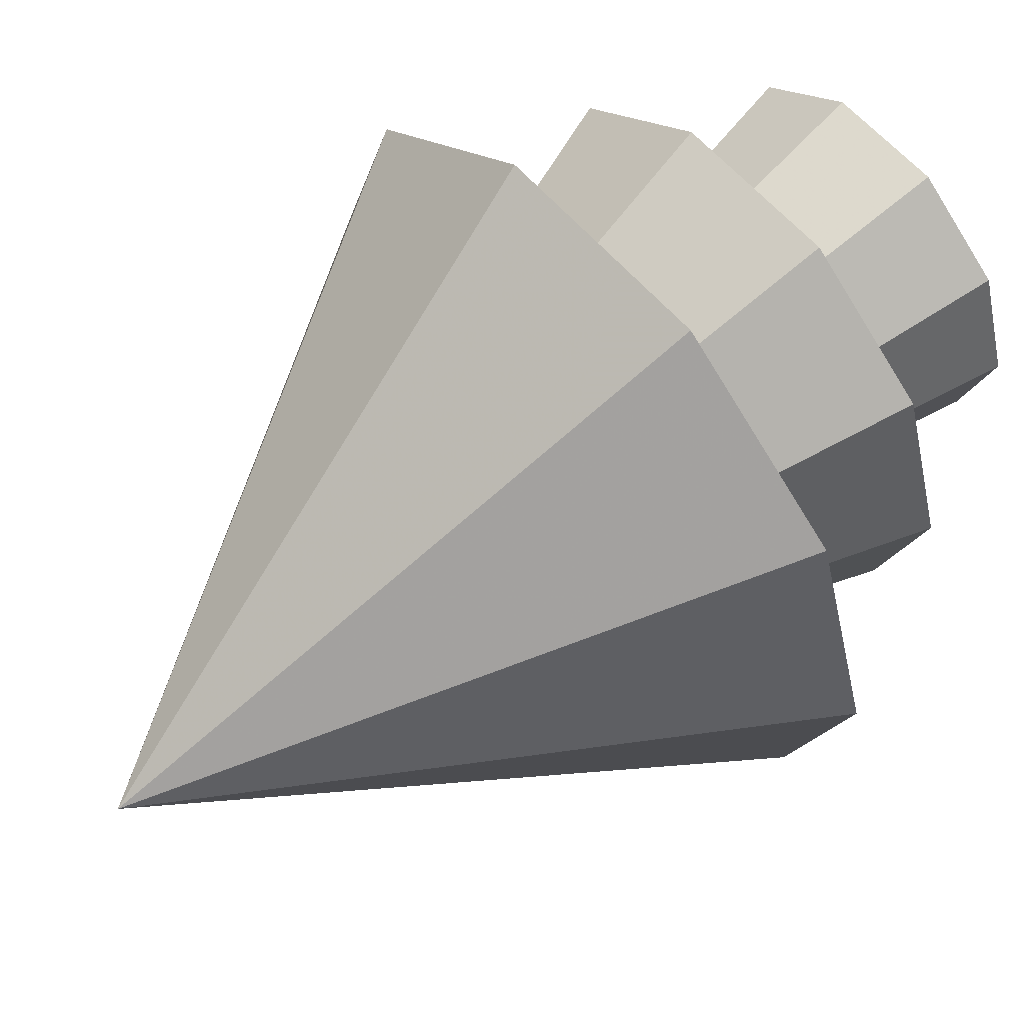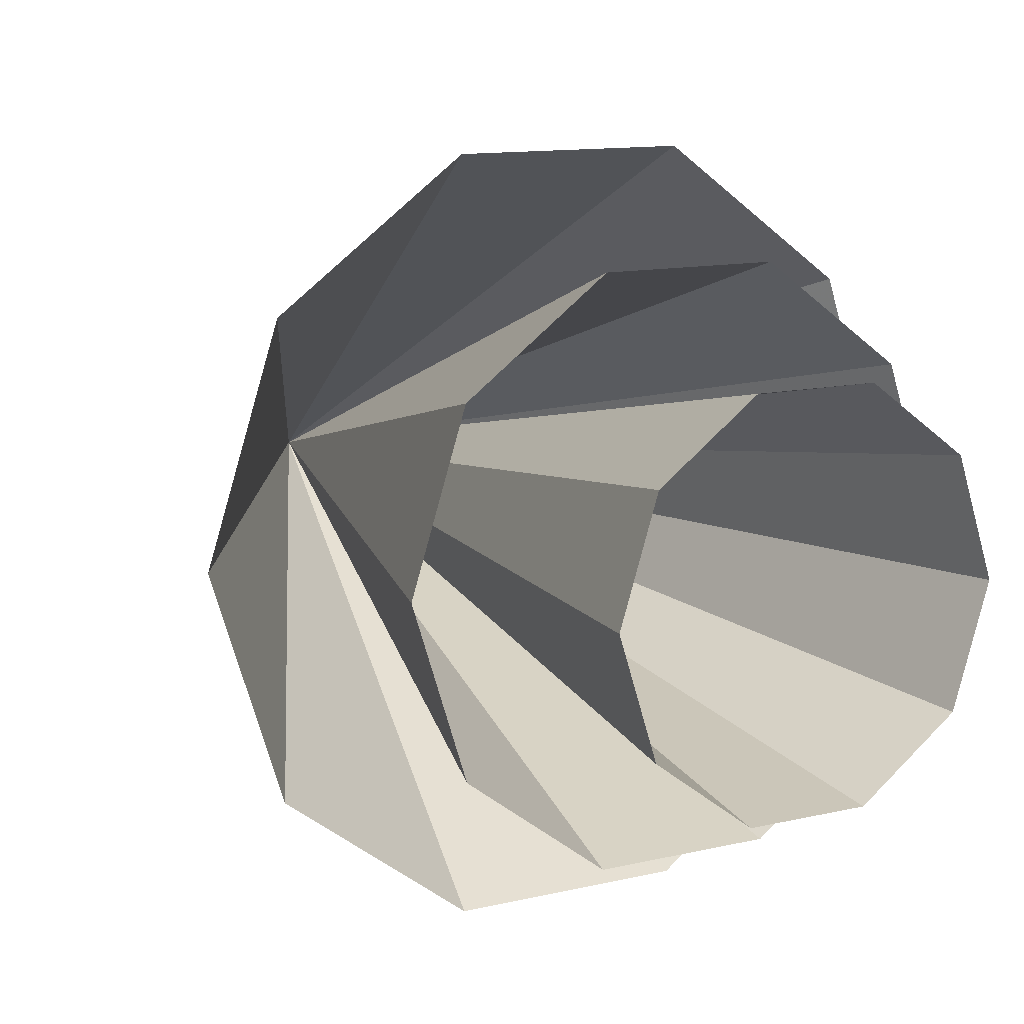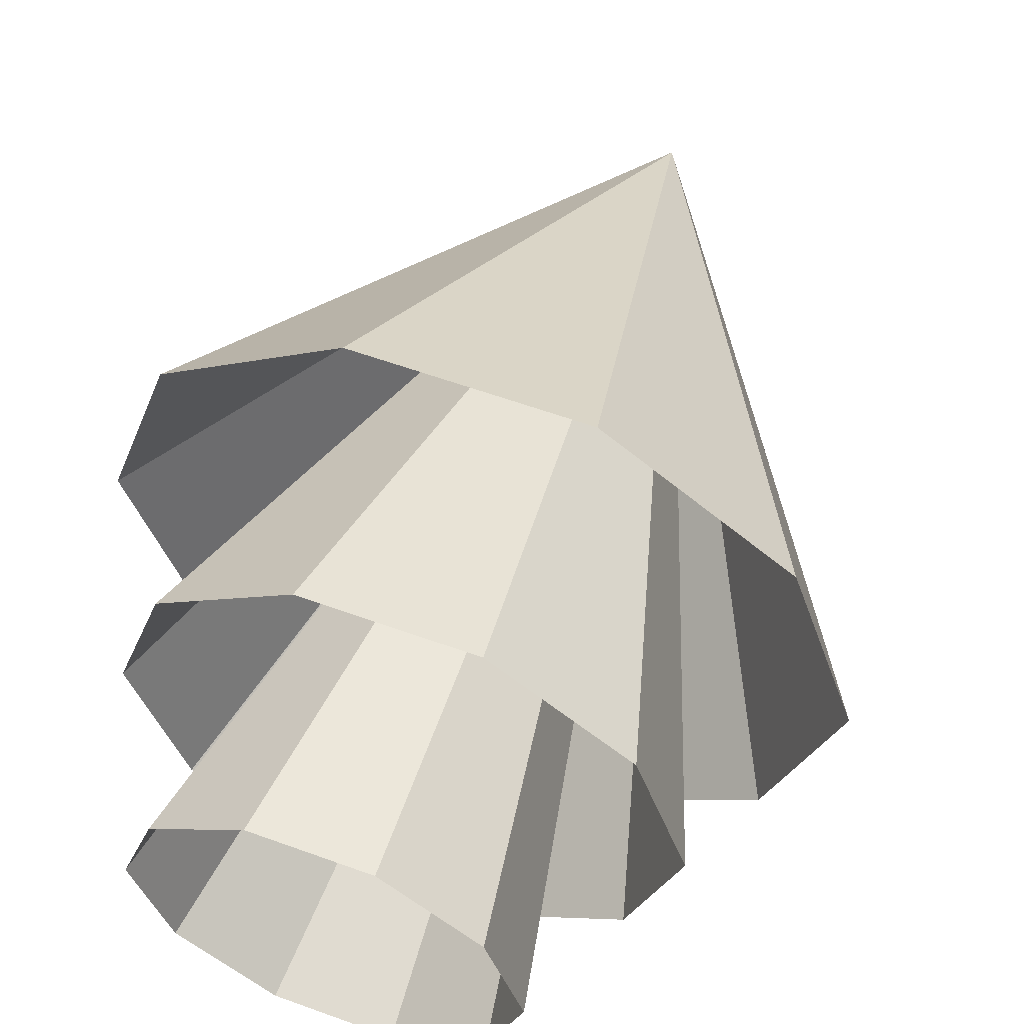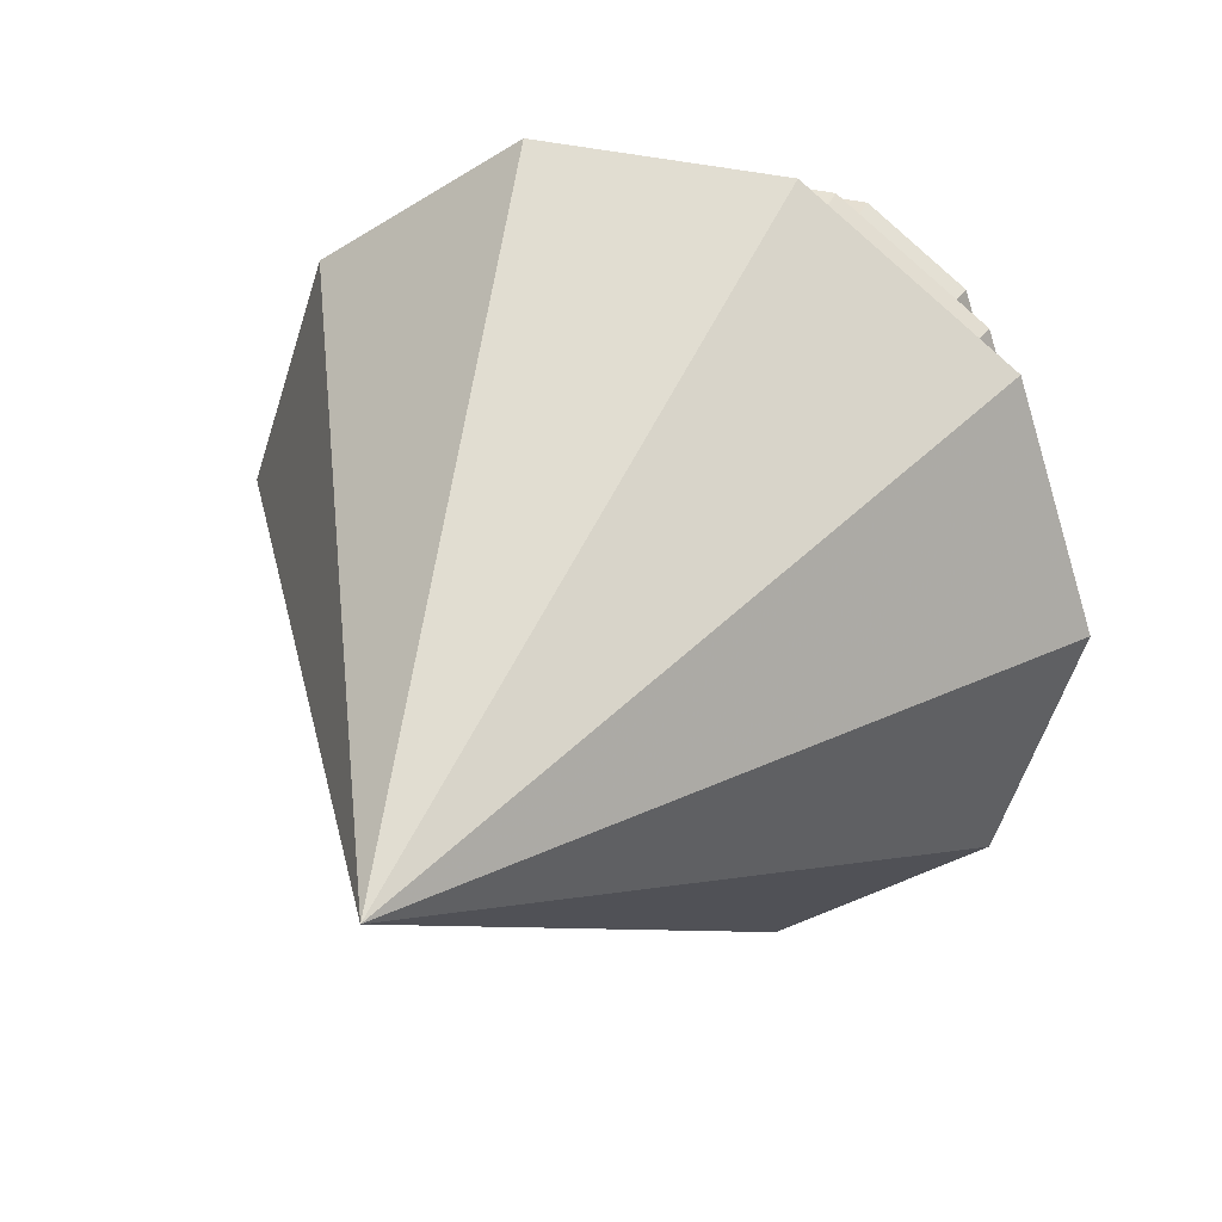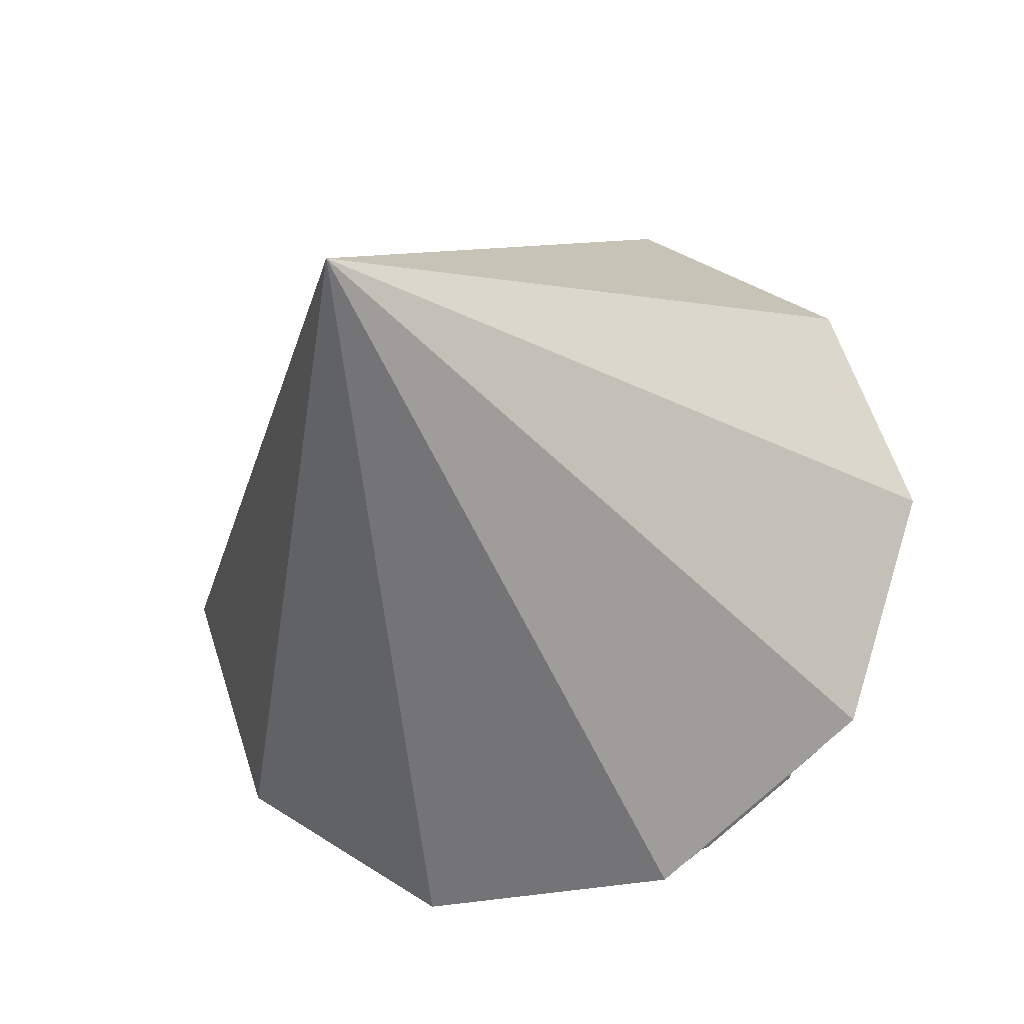
<metadata>
{"format":"obj","ext":"obj","renderer":"f3d","projection":"perspective","resolution":1024,"background":"white","views":[{"elev":60.8,"azim":-130.8,"up":"+Y"},{"elev":11.0,"azim":-31.4,"up":"+Y"},{"elev":58.2,"azim":20.7,"up":"+Y"},{"elev":29.5,"azim":-158.5,"up":"+Y"},{"elev":-27.7,"azim":-161.2,"up":"+Y"}]}
</metadata>
<code>
g 12414
v -6.549 1.53 59.53
v -4.861 1.53 65.2
v -4.861 -1.53 65.2
v -4.53 1.53 82.17
v -4.53 -1.53 82.17
v -16.11 1.53 82.18
v -16.11 -1.53 82.18
v -10.95 1.53 96.33
v -10.95 -1.53 96.33
v -3.569 1.53 96.33
v -3.569 -1.53 96.33
v -1.834 1.53 93.26
v -1.834 -1.53 93.26
v -1.825 1.53 92.01
v -1.825 -1.53 92.01
v -8.943 1.53 92.01
v -8.943 -1.53 92.01
v -11.3 1.53 85.6
v -11.3 -1.53 85.6
v -2.046 1.53 85.59
v -2.046 -1.53 85.59
v -2.372 1.53 62.73
v -2.372 -1.53 62.73
v 2e-06 1.53 57.99
v 3e-06 -1.53 57.99
v 2.372 1.53 62.73
v 2.372 -1.53 62.73
v 2.046 1.53 85.59
v 2.046 -1.53 85.59
v 11.3 1.53 85.6
v 11.3 -1.53 85.6
v 8.943 1.53 92.01
v 8.943 -1.53 92.01
v 1.825 1.53 92.01
v 1.825 -1.53 92.01
v 1.834 1.53 93.26
v 1.834 -1.53 93.26
v 3.568 1.53 96.33
v 3.568 -1.53 96.33
v 10.95 1.53 96.33
v 10.95 -1.53 96.33
v 16.11 1.53 82.18
v 16.11 -1.53 82.18
v 4.53 1.53 82.17
v 4.53 -1.53 82.17
v 4.861 1.53 65.2
v 4.861 -1.53 65.2
v 6.549 1.53 59.53
v 6.549 -1.53 59.53
v 7e-06 1.53 48.62
v 7e-06 -1.53 48.62
v -6.549 -1.53 59.53
v 0.4987 1.53 101.8
v 0.4987 -1.53 101.8
v -1.7e-05 -1.53 101.5
v -1.8e-05 1.53 101.5
v -0.4988 -1.53 101.8
v -0.4988 1.53 101.8
v -0.7056 -1.53 102.5
v -0.7056 1.53 102.5
v -0.4988 -1.53 103.3
v -0.4988 1.53 103.3
v -1.8e-05 -1.53 103.6
v -1.9e-05 1.53 103.6
v 0.4987 -1.53 103.3
v 0.4987 1.53 103.3
v 0.7055 -1.53 102.5
v 0.7055 1.53 102.5
v -1.4e-05 1.53 91.77
v -1.3e-05 -1.53 91.77
v 3.188 -1.53 97.56
v 3.188 1.53 97.56
v 6.249 -1.53 97.56
v 6.249 1.53 97.56
v 5.175 -1.53 102.7
v 5.175 1.53 102.7
v -2.1e-05 -1.53 109.9
v -2.2e-05 1.53 109.9
v -5.175 -1.53 102.7
v -5.175 1.53 102.7
v -6.249 -1.53 97.56
v -6.249 1.53 97.56
v -3.188 -1.53 97.56
v -3.188 1.53 97.56
v 1.84 1.53 98.97
v 1.84 -1.53 98.97
v 0.2247 -1.53 98.97
v 0.2247 1.53 98.97
v 1.84 -1.53 101.9
v 1.84 1.53 101.9
v -1.84 1.53 101.9
v -1.84 -1.53 101.9
v -0.2248 -1.53 98.97
v -0.2248 1.53 98.97
v -1.84 -1.53 98.97
v -1.84 1.53 98.97
f 2 1 3
f 4 2 5
f 6 4 7
f 8 6 9
f 10 8 11
f 12 10 13
f 14 12 15
f 16 14 17
f 18 16 19
f 20 18 21
f 22 20 23
f 24 22 25
f 26 24 27
f 28 26 29
f 30 28 31
f 32 30 33
f 34 32 35
f 36 34 37
f 38 36 39
f 40 38 41
f 42 40 43
f 44 42 45
f 46 44 47
f 48 46 49
f 50 48 51
f 1 50 52
f 16 12 14
f 17 13 11
f 54 53 55
f 55 56 57
f 57 58 59
f 59 60 61
f 61 62 63
f 63 64 65
f 65 66 67
f 67 68 54
f 70 69 71
f 71 72 73
f 73 74 75
f 75 76 77
f 77 78 79
f 79 80 81
f 81 82 83
f 83 84 70
f 86 85 87
f 87 88 89
f 89 90 86
f 92 91 93
f 93 94 95
f 95 96 92
f 91 80 78
f 83 79 81
f 52 3 1
f 3 5 2
f 5 7 4
f 7 9 6
f 9 11 8
f 11 13 10
f 13 15 12
f 15 17 14
f 17 19 16
f 19 21 18
f 21 23 20
f 23 25 22
f 25 27 24
f 27 29 26
f 29 31 28
f 31 33 30
f 33 35 32
f 35 37 34
f 37 39 36
f 39 41 38
f 41 43 40
f 43 45 42
f 45 47 44
f 47 49 46
f 49 51 48
f 51 52 50
f 34 36 32
f 36 38 32
f 38 40 32
f 40 42 32
f 32 42 30
f 42 44 30
f 30 44 28
f 28 44 26
f 44 46 26
f 46 48 26
f 26 48 24
f 48 50 24
f 24 50 22
f 50 1 22
f 1 2 22
f 2 4 22
f 22 4 20
f 20 4 18
f 4 6 18
f 18 6 16
f 6 8 16
f 8 10 16
f 10 12 16
f 15 13 17
f 35 33 37
f 37 33 39
f 39 33 41
f 41 33 43
f 33 31 43
f 43 31 45
f 31 29 45
f 29 27 45
f 45 27 47
f 47 27 49
f 27 25 49
f 49 25 51
f 25 23 51
f 51 23 52
f 52 23 3
f 3 23 5
f 23 21 5
f 21 19 5
f 5 19 7
f 19 17 7
f 7 17 9
f 9 17 11
f 56 55 53
f 58 57 56
f 60 59 58
f 62 61 60
f 64 63 62
f 66 65 64
f 68 67 66
f 53 54 68
f 72 71 69
f 74 73 72
f 76 75 74
f 78 77 76
f 80 79 78
f 82 81 80
f 84 83 82
f 69 70 84
f 88 87 85
f 90 89 88
f 85 86 90
f 94 93 91
f 96 95 94
f 91 92 96
f 82 80 84
f 90 72 85
f 85 72 88
f 72 69 88
f 74 72 76
f 72 90 76
f 76 90 68
f 90 88 68
f 68 88 53
f 53 88 56
f 88 69 56
f 68 66 76
f 66 64 76
f 76 64 78
f 64 62 78
f 62 60 78
f 78 60 91
f 91 60 94
f 60 58 94
f 58 56 94
f 56 69 94
f 69 84 94
f 94 84 96
f 84 80 96
f 96 80 91
f 77 79 92
f 92 79 95
f 67 75 65
f 65 75 63
f 75 77 63
f 63 77 61
f 61 77 59
f 77 92 59
f 92 93 59
f 59 93 57
f 57 93 55
f 73 75 71
f 71 75 89
f 75 67 89
f 89 67 87
f 67 54 87
f 54 55 87
f 89 86 71
f 86 87 71
f 71 87 70
f 87 55 70
f 55 93 70
f 70 93 83
f 93 95 83
f 95 79 83
g Shape02
v 2.748 3e-06 89.76
v 2.102 0.1705 88.7
v 2.102 -0.1705 88.7
v 0.5146 -0.4479 88.7
v 2.102 -0.1705 88.7
v 2.102 0.1705 88.7
v 0.5146 0.4479 88.7
v 1.115 -0.4572 89.52
v 0.5146 -0.4479 88.7
v 0.5146 0.4479 88.7
v 1.115 0.4572 89.52
v 1.115 -0.4572 90.49
v 1.115 0.4572 90.49
v 0.4619 -0.4047 91.17
v 0.4619 0.4047 91.17
v 4.9e-05 0.5999 91.17
v 4.9e-05 -0.5999 91.17
v 0.4619 -0.4047 91.17
v 0.4619 0.4047 91.17
v -1.115 -0.4573 90.49
v -0.4618 -0.4047 91.17
v -0.4618 0.4047 91.17
v -1.115 0.4572 90.49
v -1.115 -0.4573 89.52
v -1.115 -0.4573 90.49
v -1.115 0.4572 90.49
v -1.115 0.4572 89.52
v -0.5146 -0.4479 88.7
v -0.5146 0.4479 88.7
v -2.102 -0.1705 88.7
v -0.5146 -0.4479 88.7
v -0.5146 0.4479 88.7
v -2.102 0.1705 88.7
v -2.102 0.1705 88.7
v -2.748 -4e-06 89.76
v -2.102 -0.1705 88.7
v -2.748 -5e-06 86.62
v -2.102 0.1705 87.66
v -2.102 -0.1705 87.66
v -0.6283 -0.4479 87.66
v -2.102 -0.1705 87.66
v -2.102 0.1705 87.66
v -0.6283 0.4479 87.66
v -0.1831 -0.3636 87.17
v -0.1831 0.3636 87.17
v -0.6283 -0.467 85.65
v -0.1831 -0.3636 87.17
v -0.1831 0.3636 87.17
v -0.6283 0.467 85.65
v -1.546 -9e-06 74.35
v 1.546 -6e-06 74.35
v 0.6283 0.467 85.65
v 0.6283 -0.467 85.65
v 0.1831 -0.3636 87.17
v 0.1831 0.3636 87.17
v 0.6283 -0.4479 87.66
v 0.1831 -0.3636 87.17
v 0.1831 0.3636 87.17
v 0.6283 0.4479 87.66
v 2.102 -0.1705 87.66
v 2.102 0.1705 87.66
v 2.102 0.1705 87.66
v 2.748 2e-06 86.62
v 2.102 -0.1705 87.66
v 2.748 2e-06 86.62
v 2.748 0.9576 88.19
v 6.742 7e-06 88.19
v 2.748 -0.9576 88.19
v 2.102 -0.9576 88.18
v -1.115 0.4572 89.52
v -1.115 0.4572 90.49
v -0.4618 0.4047 91.17
v 4.9e-05 0.5999 91.17
v -6e-06 0.6007 88.7
v -0.5146 0.4479 88.7
v 0.4619 -0.4047 91.17
v 4.9e-05 -0.5999 91.17
v -6e-06 -0.6007 88.7
v 1.115 -0.4572 90.49
v 1.115 -0.4572 89.52
v 0.5146 -0.4479 88.7
v 0.1831 0.3636 87.17
v -6e-06 0.5621 87.17
v -6e-06 0.6217 87.66
v 0.6283 0.4479 87.66
v -0.1831 -0.3636 87.17
v -6e-06 -0.5621 87.17
v -6e-06 -0.6217 87.66
v -0.6283 -0.4479 87.66
v 0.6283 0.467 85.65
v -6e-06 0.9576 85.65
v -0.6283 -0.467 85.65
v -6e-06 -0.9576 85.65
v 1.546 -6e-06 74.35
v -1.1e-05 0.9576 74.35
v -1.546 -9e-06 74.35
v -1e-05 -0.9576 74.35
v -1.1e-05 -9e-06 69.58
v -1.1e-05 -9e-06 69.58
v -6e-06 0.6217 87.66
v -6e-06 0.9576 88.18
v -6e-06 -0.6007 88.7
v -6e-06 -0.9576 88.18
v 0.4619 0.4047 91.17
v 1.115 0.4572 90.49
v 1.115 0.4572 89.52
v 0.5146 0.4479 88.7
v -0.4618 -0.4047 91.17
v -1.115 -0.4573 90.49
v -1.115 -0.4573 89.52
v -0.5146 -0.4479 88.7
v -0.1831 0.3636 87.17
v -0.6283 0.4479 87.66
v 0.1831 -0.3636 87.17
v 0.6283 -0.4479 87.66
v -0.6283 0.467 85.65
v 0.6283 -0.467 85.65
v -1.546 -9e-06 74.35
v 1.546 -6e-06 74.35
v -2.748 -5e-06 86.62
v -2.748 0.9576 88.19
v -2.102 0.9576 88.18
v -2.748 -4e-06 89.76
v -2.748 -0.9576 88.19
v -2.102 -0.9576 88.18
v -6.742 -1e-05 88.19
v -6.742 -1e-05 88.19
v 2.102 0.9576 88.18
v 2.102 -0.9576 88.18
v 2.748 -0.9576 88.19
v 2.748 3e-06 89.76
v -2.102 0.9576 88.18
v -6e-06 0.9576 88.18
v -6e-06 -0.9576 88.18
v -2.102 -0.9576 88.18
v -2.748 0.9576 88.19
v -2.748 -0.9576 88.19
v 2.102 0.9576 88.18
v 2.748 0.9576 88.19
v 6.742 7e-06 88.19
v -6e-06 0.6007 88.7
v -6e-06 -0.6217 87.66
f 97 98 99
f 100 101 102
f 102 103 100
f 104 105 106
f 106 107 104
f 108 104 107
f 107 109 108
f 110 108 109
f 109 111 110
f 112 113 114
f 114 115 112
f 116 117 118
f 118 119 116
f 120 121 122
f 122 123 120
f 124 120 123
f 123 125 124
f 126 127 128
f 128 129 126
f 130 131 132
f 133 134 135
f 136 137 138
f 138 139 136
f 140 136 139
f 139 141 140
f 142 143 144
f 144 145 142
f 145 146 142
f 147 148 149
f 150 149 148
f 148 151 150
f 152 153 154
f 154 155 152
f 156 152 155
f 155 157 156
f 158 159 160
f 161 162 163
f 164 165 156
f 156 161 164
f 166 167 168
f 166 168 169
f 166 169 170
f 171 166 170
f 172 173 174
f 175 172 174
f 176 175 174
f 177 176 174
f 178 179 180
f 180 181 178
f 182 183 184
f 184 185 182
f 178 186 187
f 187 179 178
f 182 188 189
f 189 183 182
f 186 190 191
f 191 187 186
f 188 192 193
f 193 189 188
f 190 194 191
f 192 195 193
f 118 117 113
f 113 112 118
f 196 139 197
f 198 127 199
f 200 201 202
f 202 203 170
f 200 202 170
f 169 200 170
f 173 204 205
f 205 206 207
f 173 205 207
f 173 207 174
f 208 209 180
f 180 179 208
f 210 211 184
f 184 183 210
f 187 212 208
f 208 179 187
f 189 213 210
f 210 183 189
f 191 214 212
f 212 187 191
f 193 215 213
f 213 189 193
f 194 214 191
f 195 215 193
f 138 216 217
f 217 218 138
f 126 219 220
f 220 221 126
f 216 222 217
f 219 223 220
f 157 155 197
f 197 224 157
f 101 100 199
f 199 225 101
f 157 224 162
f 162 161 157
f 161 163 164
f 226 227 101
f 101 225 226
f 228 129 128
f 128 229 228
f 137 136 230
f 230 231 137
f 232 219 129
f 129 228 232
f 233 216 137
f 137 231 233
f 229 103 102
f 102 234 229
f 230 152 156
f 156 165 230
f 102 227 235
f 235 234 102
f 235 227 236
f 236 227 226
f 223 219 232
f 222 216 233
f 139 138 218
f 218 197 139
f 126 221 199
f 199 127 126
f 155 196 197
f 100 198 199
f 128 237 229
f 136 238 230
f 229 237 103
f 230 238 152
g Cylinder01
v 1e-06 -2e-06 -20
v 65.39 47.51 382.9
v 80.82 6.9e-05 382.9
v 24.98 76.87 382.9
v -24.98 76.87 382.9
v -65.39 47.51 382.9
v -80.82 5.5e-05 382.9
v -65.39 -47.51 382.9
v -24.98 -76.87 382.9
v 24.98 -76.87 382.9
v 65.39 -47.51 382.9
f 239 240 241
f 239 242 240
f 239 243 242
f 239 244 243
f 239 245 244
f 239 246 245
f 239 247 246
f 239 248 247
f 239 249 248
f 239 241 249
g Cylinder02
v 1e-06 -3e-06 -20
v 95.08 69.08 306.2
v 117.5 5.8e-05 306.2
v 36.32 111.8 306.2
v -36.32 111.8 306.2
v -95.08 69.08 306.2
v -117.5 3.8e-05 306.2
v -95.08 -69.08 306.2
v -36.32 -111.8 306.2
v 36.32 -111.8 306.2
v 95.08 -69.08 306.2
f 250 251 252
f 250 253 251
f 250 254 253
f 250 255 254
f 250 256 255
f 250 257 256
f 250 258 257
f 250 259 258
f 250 260 259
f 250 252 260
g Cylinder03
v 1e-06 -4e-06 -20
v 127.5 92.63 224.8
v 157.6 4.7e-05 224.8
v 48.7 149.9 224.8
v -48.7 149.9 224.8
v -127.5 92.63 224.8
v -157.6 1.9e-05 224.8
v -127.5 -92.63 224.8
v -48.7 -149.9 224.8
v 48.7 -149.9 224.8
v 127.5 -92.63 224.8
f 261 262 263
f 261 264 262
f 261 265 264
f 261 266 265
f 261 267 266
f 261 268 267
f 261 269 268
f 261 270 269
f 261 271 270
f 261 263 271

</code>
